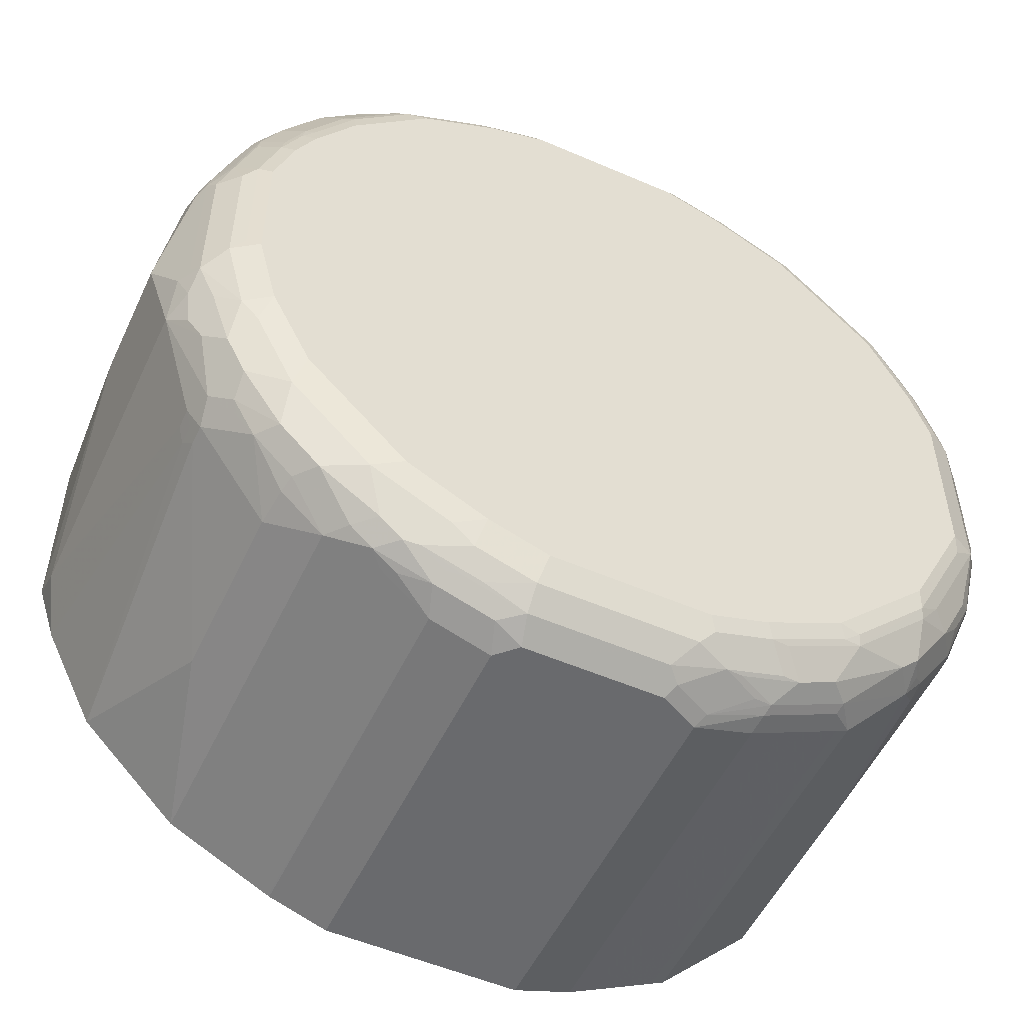
<metadata>
{"format":"obj","ext":"obj","renderer":"f3d","projection":"perspective","resolution":1024,"background":"white","views":[{"elev":-53.0,"azim":-24.9,"up":"+Z"}]}
</metadata>
<code>
v -0.1638 -0.6227 -0.721
v -0.1638 0.001303 -0.721
v -0.131 -0.6554 -0.721
v -0.1802 -0.6718 -0.7045
v -0.2786 -0.6718 -0.6718
v -0.2621 -0.6227 -0.6882
v -0.2621 0.001303 -0.6882
v 0.1638 0.001303 -0.721
v -0.142 -0.6991 -0.6992
v 0.09824 -0.6554 -0.721
v -0.1693 -0.6937 -0.6937
v -0.2676 -0.6937 -0.6609
v -0.3386 -0.6991 -0.6335
v -0.3714 -0.6664 -0.6335
v -0.3276 -0.6554 -0.6554
v -0.3058 -0.6336 -0.6664
v -0.284 -0.6118 -0.6773
v -0.2647 0.001303 -0.6869
v 0.2621 0.001303 -0.6882
v 0.1638 -0.6227 -0.721
v -0.142 -0.7319 -0.6664
v -0.213 -0.7046 -0.6718
v -0.2403 -0.6991 -0.6664
v 0.08727 -0.6991 -0.6992
v 0.1092 -0.6773 -0.71
v -0.3113 -0.7046 -0.639
v -0.3769 -0.7046 -0.6063
v -0.4096 -0.6718 -0.6063
v -0.4369 -0.6336 -0.6008
v -0.3496 -0.6445 -0.6445
v -0.4151 -0.6118 -0.6118
v -0.3058 0.001303 -0.6664
v -0.284 0.001303 -0.6773
v 0.263 0.001303 -0.6877
v 0.2621 -0.6227 -0.6882
v 0.1748 -0.6445 -0.71
v 0.2663 -0.6554 -0.68
v -0.131 -0.7538 -0.6227
v -0.2293 -0.7538 -0.5899
v -0.2403 -0.7319 -0.6335
v 0.12 -0.7319 -0.6664
v 0.1748 -0.7101 -0.6773
v 0.2403 -0.6773 -0.6773
v -0.2676 -0.7265 -0.6282
v -0.4096 -0.7374 -0.5408
v -0.4752 -0.7046 -0.5408
v -0.4369 0.001303 -0.6008
v -0.5025 -0.6664 -0.5353
v -0.508 -0.6391 -0.5408
v -0.5134 -0.579 -0.5461
v -0.4151 0.001303 -0.6118
v 0.2849 0.001303 -0.6769
v 0.284 -0.6227 -0.6773
v 0.2703 -0.6718 -0.6718
v 0.3058 -0.6227 -0.6664
v 0.3974 -0.6554 -0.6145
v 0.131 -0.7538 -0.6227
v -0.2949 -0.7538 -0.5572
v -0.2786 -0.7374 -0.6063
v 0.2731 -0.7101 -0.6445
v 0.2403 -0.7429 -0.6118
v 0.142 -0.7429 -0.6445
v 0.2048 -0.7046 -0.6718
v -0.3604 -0.7538 -0.5243
v -0.5189 -0.7483 -0.3878
v -0.5407 -0.7374 -0.4096
v -0.5407 -0.7046 -0.4751
v -0.5352 -0.6664 -0.5025
v -0.5134 -0.2841 -0.5461
v -0.5352 0.001303 -0.5025
v -0.568 -0.6664 -0.4696
v -0.6008 -0.6336 -0.4369
v -0.6336 -0.6008 -0.4041
v 0.3058 0.001303 -0.6664
v 0.3031 -0.7046 -0.639
v 0.4014 -0.6718 -0.6063
v 0.4151 -0.6227 -0.6118
v 0.4369 -0.6227 -0.6008
v 0.2293 -0.7538 -0.5899
v 0.2703 -0.7374 -0.6063
v 0.4014 -0.7374 -0.5408
v 0.3714 -0.7429 -0.5461
v 0.2949 -0.7538 -0.5572
v -0.5243 -0.7538 -0.3605
v -0.6063 -0.7374 -0.2785
v -0.6008 -0.7319 -0.3059
v -0.6063 -0.7046 -0.3769
v -0.6063 -0.6718 -0.4096
v -0.6336 -0.5681 -0.4041
v -0.6008 0.001303 -0.4369
v -0.5953 -0.6609 -0.4315
v -0.639 -0.6391 -0.3769
v -0.6554 -0.5899 -0.3605
v -0.6445 -0.579 -0.3823
v 0.4151 0.001303 -0.6118
v 0.3686 -0.7046 -0.6063
v 0.5352 -0.6554 -0.5025
v 0.4997 -0.7046 -0.5079
v 0.4369 0.001303 -0.6008
v 0.3974 -0.7456 -0.5243
v 0.5325 -0.7046 -0.4751
v 0.5325 -0.7374 -0.4096
v 0.5285 -0.7456 -0.3933
v 0.3604 -0.7538 -0.5243
v -0.5898 -0.7538 -0.2294
v -0.6336 -0.7319 -0.2403
v -0.639 -0.7046 -0.3113
v -0.6718 -0.6718 -0.2785
v -0.6445 -0.5462 -0.3823
v -0.6118 0.001303 -0.415
v -0.7209 -0.6227 -0.1966
v -0.6554 -0.5571 -0.3605
v 0.5352 0.001303 -0.5025
v 0.6008 -0.3278 -0.4369
v 0.568 -0.6227 -0.4696
v 0.5695 -0.6554 -0.4588
v 0.549 -0.6718 -0.4751
v 0.598 -0.7046 -0.3769
v 0.568 -0.7319 -0.3605
v 0.6268 -0.7456 -0.1966
v 0.5243 -0.7538 -0.3605
v -0.6226 -0.7538 -0.09825
v -0.6663 -0.7319 -0.1091
v -0.6991 -0.6991 -0.142
v -0.6718 -0.7046 -0.213
v -0.6608 -0.6937 -0.2676
v -0.6936 -0.6609 -0.2347
v -0.7046 -0.6718 -0.1803
v -0.6881 0.001303 -0.2621
v -0.6773 0.001303 -0.284
v -0.7209 -0.6554 -0.131
v -0.7538 -0.5899 -0.03275
v -0.7209 -0.06559 -0.1966
v 0.6008 0.001303 -0.4369
v 0.6012 0.001303 -0.436
v 0.6145 -0.3442 -0.4096
v 0.6336 -0.6227 -0.3714
v 0.635 -0.6554 -0.3605
v 0.6145 -0.7046 -0.344
v 0.635 -0.6883 -0.3276
v 0.6473 -0.7046 -0.2785
v 0.6336 -0.7319 -0.2294
v 0.6226 -0.7538 -0.1637
v 0.5898 -0.7538 -0.2294
v 0.6663 -0.7319 -0.1637
v 0.6445 -0.7429 -0.1637
v -0.6226 -0.7538 0.131
v -0.6445 -0.7429 -0.08738
v -0.6663 -0.7319 0.1201
v -0.6991 -0.6991 0.1201
v -0.7101 -0.6773 -0.1201
v -0.7209 0.001303 -0.1637
v -0.7538 -0.3933 -0.03275
v -0.7101 -0.6773 0.142
v -0.7209 -0.6554 0.131
v -0.7209 -0.5899 0.1966
v 0.6122 0.001303 -0.4142
v 0.6777 0.001303 -0.2832
v 0.6773 -0.5899 -0.284
v 0.6445 -0.6227 -0.3495
v 0.6473 -0.6391 -0.344
v 0.68 -0.6718 -0.2458
v 0.6678 -0.6883 -0.2621
v 0.6226 -0.7538 0.131
v 0.68 -0.7046 -0.1803
v 0.7005 -0.6883 -0.131
v 0.6991 -0.6991 -0.09825
v 0.6663 -0.7319 0.131
v 0.6445 -0.7429 0.131
v -0.5898 -0.7538 0.2294
v -0.6445 -0.7429 0.142
v -0.6773 -0.7101 0.1748
v -0.7209 0.001303 0.1637
v -0.7209 -0.2622 0.1966
v -0.6718 -0.7046 0.2048
v -0.7046 -0.6718 0.1719
v -0.7128 -0.6554 0.1678
v -0.7128 -0.6227 0.2007
v -0.6881 -0.5899 0.2949
v 0.6881 0.001303 -0.2621
v 0.68 -0.6063 -0.2785
v 0.7128 -0.6391 -0.1803
v 0.5898 -0.7538 0.2294
v 0.639 -0.7456 0.1474
v 0.7128 -0.6718 -0.1146
v 0.7101 -0.6773 -0.09825
v 0.6991 -0.6991 0.09825
v 0.6773 -0.7101 0.1637
v 0.6718 -0.7128 0.1803
v 0.6554 -0.7333 0.1637
v -0.557 -0.7538 0.2949
v -0.579 -0.7429 0.3059
v -0.6118 -0.7429 0.2403
v -0.6445 -0.7101 0.273
v -0.6881 0.001303 0.2621
v -0.6881 -0.4588 0.2949
v -0.639 -0.7046 0.3031
v -0.6718 -0.6718 0.2703
v -0.68 -0.6554 0.2662
v -0.68 -0.6227 0.299
v -0.6773 -0.5899 0.3168
v -0.68 -0.4424 0.3113
v 0.6881 -0.5899 -0.2621
v 0.721 0.001303 -0.1637
v 0.721 -0.6227 -0.1637
v 0.721 -0.6554 -0.09825
v 0.6063 -0.7456 0.2458
v 0.5243 -0.7538 0.3605
v 0.7101 -0.6773 0.09825
v 0.7128 -0.6596 0.131
v 0.68 -0.6923 0.1966
v 0.6663 -0.6991 0.2294
v 0.639 -0.7128 0.2785
v 0.6226 -0.7333 0.2621
v -0.557 -0.7456 0.3317
v -0.4915 -0.7538 0.3933
v -0.5735 -0.7374 0.3358
v -0.6063 -0.7374 0.2703
v -0.6773 0.001303 0.284
v -0.6445 -0.6773 0.3386
v -0.6063 -0.7046 0.3687
v -0.6663 -0.5899 0.3386
v -0.639 -0.6718 0.3522
v -0.6336 -0.6554 0.3714
v -0.6773 -0.4588 0.3168
v -0.6663 -0.4588 0.3386
v -0.6008 0.001303 0.4369
v -0.6113 0.001303 0.416
v 0.721 0.001303 0.1637
v 0.721 -0.6554 0.09825
v 0.5407 -0.7456 0.3769
v 0.3769 -0.7456 0.5408
v 0.3604 -0.7538 0.5243
v 0.721 -0.6227 0.131
v 0.6881 -0.6554 0.2294
v 0.6773 -0.6664 0.2513
v 0.6718 -0.6801 0.2458
v 0.6473 -0.6923 0.2949
v 0.639 -0.6965 0.3113
v 0.6063 -0.6965 0.3769
v 0.6063 -0.7128 0.344
v 0.5898 -0.7333 0.3276
v -0.4915 -0.7456 0.4301
v -0.3604 -0.7538 0.5243
v -0.508 -0.7374 0.4342
v -0.579 -0.6773 0.4369
v -0.6063 -0.6718 0.4015
v -0.5407 -0.7046 0.467
v -0.6008 -0.6227 0.4369
v -0.568 -0.6554 0.4696
v -0.5462 -0.3278 0.5134
v -0.5352 0.001303 0.5025
v 0.721 -0.5244 0.1637
v 0.7206 0.001303 0.1653
v 0.5407 -0.7128 0.4424
v 0.5243 -0.7333 0.426
v 0.426 -0.7333 0.5243
v 0.4752 -0.6965 0.5408
v 0.3769 -0.6965 0.6063
v 0.3441 -0.7128 0.6063
v 0.3276 -0.7333 0.5899
v 0.2458 -0.7456 0.6063
v 0.2949 -0.7538 0.5572
v 0.6881 -0.5899 0.2621
v 0.6773 -0.6008 0.284
v 0.6445 -0.6336 0.3495
v 0.6473 -0.6596 0.3276
v 0.639 -0.6636 0.344
v 0.6063 -0.6636 0.4096
v 0.508 -0.6965 0.5079
v -0.3932 -0.7456 0.5284
v -0.2949 -0.7538 0.5572
v -0.4096 -0.7374 0.5325
v -0.5735 -0.6718 0.4506
v -0.4752 -0.7046 0.5325
v -0.5352 -0.6554 0.5025
v -0.5462 -0.5899 0.5134
v -0.5407 -0.6063 0.5161
v -0.4369 0.001303 0.6008
v 0.6881 0.001303 0.2621
v 0.5025 -0.6445 0.5353
v 0.4807 -0.6664 0.5461
v 0.4479 -0.6336 0.5789
v 0.4424 -0.6636 0.5735
v 0.3441 -0.6636 0.639
v 0.3113 -0.6965 0.639
v 0.2786 -0.7128 0.639
v 0.2621 -0.7333 0.6227
v 0.1475 -0.7456 0.639
v 0.2293 -0.7538 0.5899
v 0.6876 0.001303 0.2634
v 0.6548 0.001303 0.329
v 0.6773 0.001303 0.284
v 0.6118 -0.6336 0.415
v 0.6008 -0.6118 0.4369
v -0.3276 -0.7456 0.5613
v -0.3604 -0.7319 0.568
v -0.2293 -0.7538 0.5899
v -0.3769 -0.7046 0.5981
v -0.4697 -0.6554 0.568
v -0.4587 -0.6883 0.5572
v -0.4369 -0.6227 0.6008
v -0.4151 0.001303 0.6118
v 0.5352 -0.6118 0.5025
v 0.4697 -0.6118 0.568
v 0.3496 -0.6336 0.6445
v 0.2786 -0.6636 0.6718
v 0.2293 -0.6991 0.6664
v 0.1802 -0.7128 0.6718
v 0.1638 -0.7333 0.6554
v 0.131 -0.7319 0.6664
v 0.131 -0.7538 0.6227
v 0.622 0.001303 0.3945
v 0.6118 0.001303 0.415
v 0.6008 0.001303 0.4369
v -0.2621 -0.7456 0.594
v -0.2293 -0.7319 0.6335
v -0.131 -0.7538 0.6227
v -0.2293 -0.7429 0.6118
v -0.2786 -0.7046 0.6472
v -0.3276 -0.6883 0.6349
v -0.426 -0.6554 0.6022
v -0.4424 -0.6718 0.5817
v -0.4096 -0.6391 0.6145
v -0.4151 -0.6227 0.6118
v -0.3058 0.001303 0.6664
v 0.5352 0.001303 0.5025
v 0.4369 -0.4806 0.6008
v 0.3714 -0.6118 0.6335
v 0.3058 -0.6118 0.6664
v 0.284 -0.6336 0.6773
v 0.4151 -0.5025 0.6118
v 0.2621 -0.6596 0.68
v 0.131 -0.6991 0.6992
v -0.131 -0.7319 0.6664
v -0.2621 -0.6883 0.6677
v -0.1802 -0.7046 0.68
v -0.2949 -0.6554 0.6677
v -0.2786 -0.6391 0.68
v -0.3058 -0.6227 0.6664
v -0.284 0.001303 0.6773
v -0.1966 -0.2295 0.721
v 0.4369 0.001303 0.6008
v 0.2634 0.001303 0.6876
v 0.3058 0.001303 0.6664
v 0.2621 -0.6227 0.6882
v 0.4151 0.001303 0.6118
v 0.1638 -0.6227 0.721
v 0.1638 -0.6596 0.7127
v 0.131 -0.6554 0.721
v -0.09824 -0.6991 0.6992
v -0.131 -0.6883 0.7004
v -0.1802 -0.6391 0.7127
v -0.2458 -0.6718 0.68
v -0.213 -0.6063 0.7127
v -0.1966 -0.5899 0.721
v -0.2621 0.001303 0.6882
v -0.1638 0.001303 0.721
v 0.2621 0.001303 0.6882
v 0.1638 0.001303 0.721
v -0.09824 -0.6554 0.721
v -0.1147 -0.6718 0.7127
v -0.1638 -0.6227 0.721
f 210 236 211
f 212 239 213
f 210 235 236
f 210 234 235
f 211 236 237
f 211 237 212
f 212 237 238
f 212 238 239
f 213 239 240
f 199 220 200
f 213 241 242
f 213 242 214
f 214 242 231
f 215 243 245
f 215 245 217
f 216 244 271
f 210 230 234
f 216 271 243
f 217 221 218
f 213 240 241
f 209 230 210
f 200 222 201
f 208 231 232
f 198 220 199
f 217 245 221
f 200 220 223
f 200 223 224
f 200 224 222
f 201 225 202
f 201 222 226
f 201 226 225
f 208 232 233
f 202 225 226
f 202 227 228
f 202 228 219
f 204 229 253
f 204 253 234
f 204 234 230
f 204 230 206
f 204 206 205
f 207 214 231
f 202 226 227
f 220 221 248
f 145 169 146
f 220 246 274
f 232 261 288
f 232 288 262
f 232 262 290
f 232 290 263
f 232 263 233
f 232 256 257
f 234 253 264
f 234 264 235
f 235 264 265
f 235 265 236
f 236 265 266
f 236 266 267
f 236 267 268
f 236 268 239
f 236 239 238
f 236 238 237
f 239 268 269
f 197 221 220
f 239 269 240
f 232 260 261
f 220 248 246
f 232 259 260
f 232 257 258
f 220 274 247
f 220 247 223
f 221 245 248
f 222 224 249
f 222 249 227
f 222 227 226
f 223 247 224
f 224 247 274
f 224 274 250
f 224 250 249
f 227 249 277
f 227 277 251
f 227 251 252
f 229 254 253
f 231 242 241
f 231 241 240
f 231 240 255
f 231 255 256
f 231 256 232
f 232 258 259
f 197 218 221
f 149 171 172
f 195 202 219
f 163 182 166
f 163 166 165
f 164 184 207
f 164 207 183
f 166 182 185
f 166 185 167
f 167 185 186
f 167 186 209
f 162 182 163
f 167 209 187
f 168 188 189
f 168 189 190
f 168 190 184
f 168 184 169
f 170 191 192
f 170 192 193
f 170 193 171
f 171 193 194
f 168 187 188
f 161 182 162
f 161 181 182
f 159 161 160
f 240 269 270
f 147 170 171
f 149 172 150
f 150 172 154
f 152 153 173
f 153 174 173
f 154 172 175
f 154 175 176
f 154 176 177
f 154 177 155
f 155 177 178
f 155 178 156
f 156 178 200
f 156 200 179
f 156 179 196
f 156 196 174
f 158 180 181
f 158 181 159
f 159 181 161
f 171 194 172
f 197 220 198
f 172 194 197
f 173 174 195
f 185 209 186
f 187 209 210
f 187 210 211
f 187 211 188
f 188 211 189
f 189 212 213
f 189 213 214
f 189 214 190
f 185 230 209
f 189 211 212
f 191 216 243
f 191 243 215
f 192 215 217
f 192 217 218
f 192 218 193
f 193 218 197
f 193 197 194
f 195 196 202
f 191 215 192
f 185 206 230
f 184 214 207
f 184 190 214
f 174 196 195
f 175 197 198
f 175 198 176
f 176 198 199
f 176 199 177
f 177 199 178
f 178 199 200
f 179 200 201
f 179 201 202
f 179 202 196
f 180 203 181
f 180 204 205
f 180 205 203
f 181 203 205
f 181 205 182
f 182 205 206
f 182 206 185
f 183 207 231
f 183 231 208
f 172 197 175
f 240 270 255
f 352 362 353
f 243 273 245
f 307 331 333
f 307 333 308
f 308 333 349
f 308 349 334
f 309 334 311
f 309 311 310
f 311 334 351
f 311 351 335
f 306 332 330
f 311 335 318
f 316 319 317
f 317 319 335
f 317 335 320
f 320 335 337
f 320 337 336
f 321 336 338
f 321 338 322
f 322 338 339
f 311 318 312
f 306 328 332
f 306 329 328
f 306 330 331
f 298 318 335
f 298 335 319
f 298 319 316
f 299 320 336
f 299 336 321
f 299 321 322
f 299 322 323
f 299 323 301
f 300 301 323
f 300 323 322
f 300 322 302
f 302 322 324
f 302 324 325
f 303 325 340
f 303 340 356
f 303 356 342
f 303 342 326
f 305 328 329
f 305 329 306
f 322 339 324
f 297 320 299
f 324 339 340
f 326 342 341
f 339 356 340
f 341 342 357
f 342 356 363
f 342 363 361
f 342 361 350
f 342 350 348
f 342 348 360
f 342 360 358
f 339 355 356
f 342 358 357
f 346 359 360
f 346 360 348
f 348 350 349
f 351 361 362
f 351 362 352
f 353 363 356
f 353 356 355
f 145 168 169
f 344 359 346
f 339 353 355
f 339 354 353
f 337 351 352
f 328 343 347
f 328 347 332
f 330 344 331
f 330 332 347
f 330 347 345
f 330 345 344
f 331 344 346
f 331 346 333
f 333 346 348
f 333 348 349
f 334 349 350
f 334 350 361
f 334 361 351
f 335 351 337
f 336 339 338
f 336 337 352
f 336 352 353
f 336 353 354
f 336 354 339
f 324 340 325
f 297 317 320
f 296 317 297
f 296 316 317
f 258 283 284
f 258 284 285
f 258 285 259
f 259 285 307
f 259 307 286
f 259 286 287
f 259 287 260
f 260 287 288
f 258 282 283
f 260 288 261
f 262 310 289
f 262 289 312
f 262 312 290
f 264 291 265
f 264 280 291
f 265 292 266
f 265 291 293
f 265 293 292
f 262 288 310
f 258 281 282
f 258 270 281
f 256 258 257
f 244 272 296
f 244 296 271
f 245 273 275
f 245 275 248
f 246 248 274
f 248 275 300
f 248 300 276
f 248 276 250
f 248 250 274
f 249 250 277
f 250 276 278
f 250 278 277
f 251 277 302
f 251 302 279
f 251 279 252
f 253 254 264
f 254 280 264
f 255 270 256
f 256 270 258
f 266 268 267
f 266 292 313
f 266 313 294
f 266 294 269
f 281 295 304
f 283 306 284
f 283 305 306
f 284 306 285
f 285 306 331
f 285 331 307
f 286 307 308
f 286 308 287
f 287 308 334
f 287 334 309
f 287 309 310
f 287 310 288
f 289 310 311
f 289 311 312
f 294 313 314
f 294 314 315
f 294 315 295
f 295 315 327
f 295 327 304
f 281 283 282
f 243 271 273
f 281 305 283
f 281 343 328
f 266 269 268
f 269 294 295
f 269 295 281
f 269 281 270
f 271 296 297
f 271 297 273
f 272 298 316
f 272 316 296
f 273 297 299
f 273 299 275
f 275 299 301
f 275 301 300
f 276 300 278
f 277 278 302
f 278 300 302
f 279 302 325
f 279 325 303
f 281 304 327
f 281 327 343
f 281 328 305
f 145 187 168
f 1 4 5
f 145 166 167
f 24 25 42
f 24 42 41
f 25 36 43
f 25 43 42
f 26 40 44
f 26 44 27
f 27 45 46
f 27 46 28
f 21 57 38
f 27 44 45
f 28 48 29
f 29 47 51
f 29 51 31
f 29 48 49
f 29 49 50
f 29 50 69
f 29 69 47
f 34 52 53
f 28 46 48
f 21 62 57
f 21 41 62
f 21 26 22
f 13 28 14
f 14 28 29
f 14 29 31
f 14 31 30
f 14 30 16
f 14 16 15
f 16 30 31
f 16 31 51
f 16 51 32
f 16 32 33
f 16 33 17
f 17 33 18
f 19 34 35
f 20 36 25
f 20 35 37
f 20 37 36
f 21 38 39
f 21 39 40
f 21 40 26
f 34 53 35
f 13 27 28
f 35 53 37
f 36 54 43
f 38 191 170
f 38 170 147
f 38 147 122
f 38 122 105
f 38 105 84
f 38 84 64
f 38 64 58
f 38 58 39
f 38 216 191
f 39 58 45
f 39 59 40
f 40 59 44
f 41 42 60
f 41 60 61
f 41 61 62
f 42 63 75
f 42 75 60
f 42 43 54
f 39 45 59
f 38 244 216
f 38 272 244
f 38 298 272
f 37 53 55
f 37 55 56
f 37 56 76
f 37 76 54
f 38 57 79
f 38 79 83
f 38 83 104
f 38 104 121
f 38 121 144
f 38 144 143
f 38 143 164
f 38 164 183
f 38 183 208
f 38 208 233
f 38 233 263
f 38 263 290
f 38 290 312
f 38 312 318
f 38 318 298
f 36 37 54
f 13 26 27
f 12 23 26
f 12 26 13
f 2 219 228
f 2 228 227
f 2 227 252
f 2 252 279
f 2 279 303
f 2 303 326
f 2 326 341
f 2 341 357
f 2 195 219
f 2 357 358
f 2 360 359
f 2 359 344
f 2 344 345
f 2 345 347
f 2 347 343
f 2 343 327
f 2 327 315
f 2 315 314
f 2 358 360
f 2 173 195
f 2 152 173
f 2 129 152
f 1 2 8
f 1 8 20
f 1 20 10
f 1 10 3
f 1 3 4
f 353 362 361
f 1 5 6
f 1 6 7
f 1 7 2
f 2 7 18
f 2 18 33
f 2 33 32
f 2 32 51
f 2 51 47
f 2 47 70
f 2 70 90
f 2 90 110
f 2 110 130
f 2 130 129
f 2 314 313
f 2 313 292
f 2 292 293
f 2 293 291
f 5 12 13
f 5 13 14
f 5 14 15
f 5 15 6
f 6 15 16
f 6 16 17
f 6 17 18
f 6 18 7
f 8 19 35
f 8 35 20
f 9 21 22
f 9 22 26
f 9 26 23
f 9 23 12
f 9 12 11
f 9 24 41
f 9 41 21
f 10 20 25
f 10 25 24
f 4 12 5
f 42 54 63
f 4 11 12
f 3 24 9
f 2 291 280
f 2 280 254
f 2 254 229
f 2 229 204
f 2 204 180
f 2 180 158
f 2 158 157
f 2 157 135
f 2 135 134
f 2 134 113
f 2 113 99
f 2 99 95
f 2 95 74
f 2 74 52
f 2 52 34
f 2 34 19
f 2 19 8
f 3 9 4
f 3 10 24
f 4 9 11
f 145 167 187
f 44 59 45
f 45 64 65
f 111 128 131
f 111 131 132
f 111 132 153
f 111 153 133
f 111 127 128
f 112 133 129
f 114 134 135
f 114 135 136
f 109 130 110
f 114 136 137
f 115 137 138
f 115 138 116
f 118 139 119
f 118 138 140
f 118 140 139
f 119 139 141
f 119 141 142
f 119 142 120
f 114 137 115
f 109 129 130
f 109 112 129
f 108 128 127
f 100 103 121
f 100 121 104
f 101 117 116
f 101 116 138
f 101 138 118
f 101 118 102
f 102 118 119
f 102 119 103
f 103 119 120
f 103 120 121
f 105 122 123
f 105 123 106
f 106 123 124
f 106 124 125
f 106 125 107
f 107 125 126
f 107 126 108
f 108 127 111
f 108 126 128
f 120 143 144
f 97 101 98
f 120 144 121
f 120 145 146
f 136 157 158
f 136 158 159
f 136 159 160
f 136 160 137
f 137 160 161
f 137 161 138
f 138 161 162
f 138 162 163
f 135 157 136
f 138 163 140
f 139 163 141
f 141 163 145
f 141 145 142
f 143 146 169
f 143 169 184
f 143 184 164
f 145 163 165
f 145 165 166
f 139 140 163
f 133 153 152
f 132 174 153
f 132 156 174
f 120 146 143
f 122 147 171
f 122 171 148
f 122 148 123
f 123 148 171
f 123 171 149
f 123 149 150
f 123 150 124
f 124 150 154
f 124 154 151
f 124 151 131
f 124 131 128
f 124 128 125
f 125 128 126
f 129 133 152
f 131 151 132
f 132 151 154
f 132 154 155
f 132 155 156
f 120 142 145
f 97 117 101
f 97 116 117
f 97 115 116
f 57 62 61
f 57 61 79
f 60 75 80
f 60 80 61
f 61 80 81
f 61 81 82
f 61 82 83
f 61 83 79
f 56 78 76
f 64 84 65
f 66 84 105
f 66 105 85
f 66 85 86
f 66 86 87
f 66 87 67
f 67 87 88
f 67 88 71
f 67 71 68
f 65 84 66
f 56 77 78
f 55 77 56
f 55 95 77
f 45 65 66
f 45 66 46
f 46 66 67
f 46 67 68
f 46 68 48
f 47 69 70
f 48 68 49
f 49 68 71
f 49 71 50
f 50 71 72
f 50 72 73
f 50 73 89
f 50 89 69
f 52 74 55
f 52 55 53
f 54 75 63
f 54 76 96
f 54 96 75
f 55 74 95
f 69 89 90
f 69 90 70
f 71 88 91
f 71 91 72
f 85 105 106
f 85 106 107
f 85 107 87
f 85 87 86
f 87 107 108
f 87 108 92
f 87 92 88
f 88 92 91
f 89 109 90
f 90 109 110
f 92 108 111
f 92 111 93
f 93 112 109
f 93 109 94
f 93 111 133
f 93 133 112
f 97 113 134
f 97 134 114
f 97 114 115
f 82 104 83
f 45 58 64
f 82 100 104
f 81 102 103
f 72 91 92
f 72 92 73
f 73 92 93
f 73 93 94
f 73 94 109
f 73 109 89
f 75 96 81
f 75 81 80
f 76 78 97
f 76 97 98
f 76 98 96
f 77 95 99
f 77 99 78
f 78 99 113
f 78 113 97
f 81 100 82
f 81 96 98
f 81 98 101
f 81 101 102
f 81 103 100
f 353 361 363

</code>
